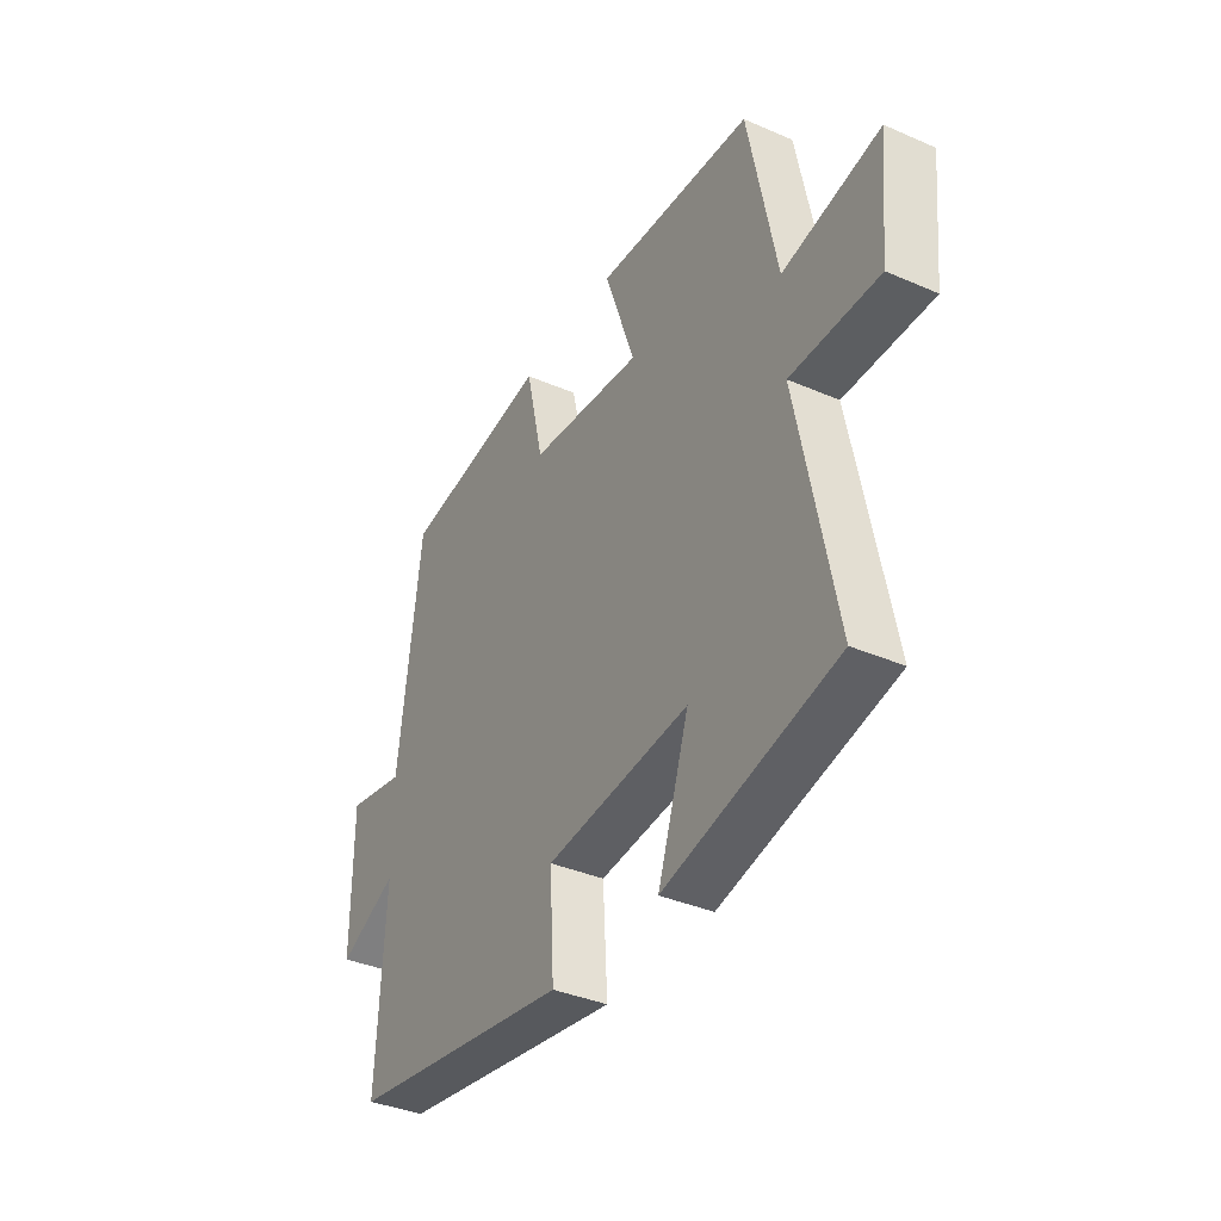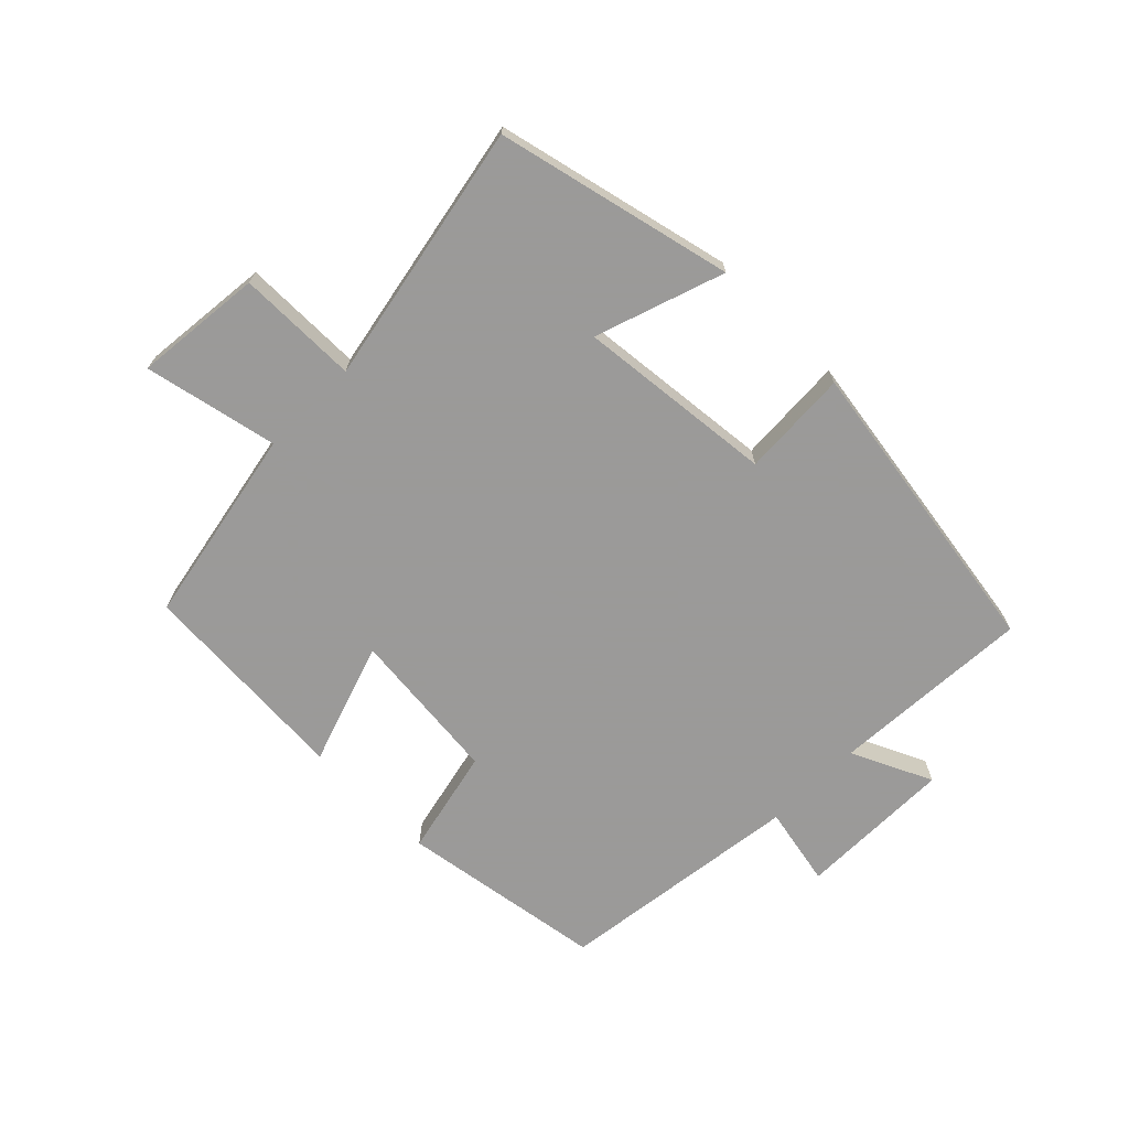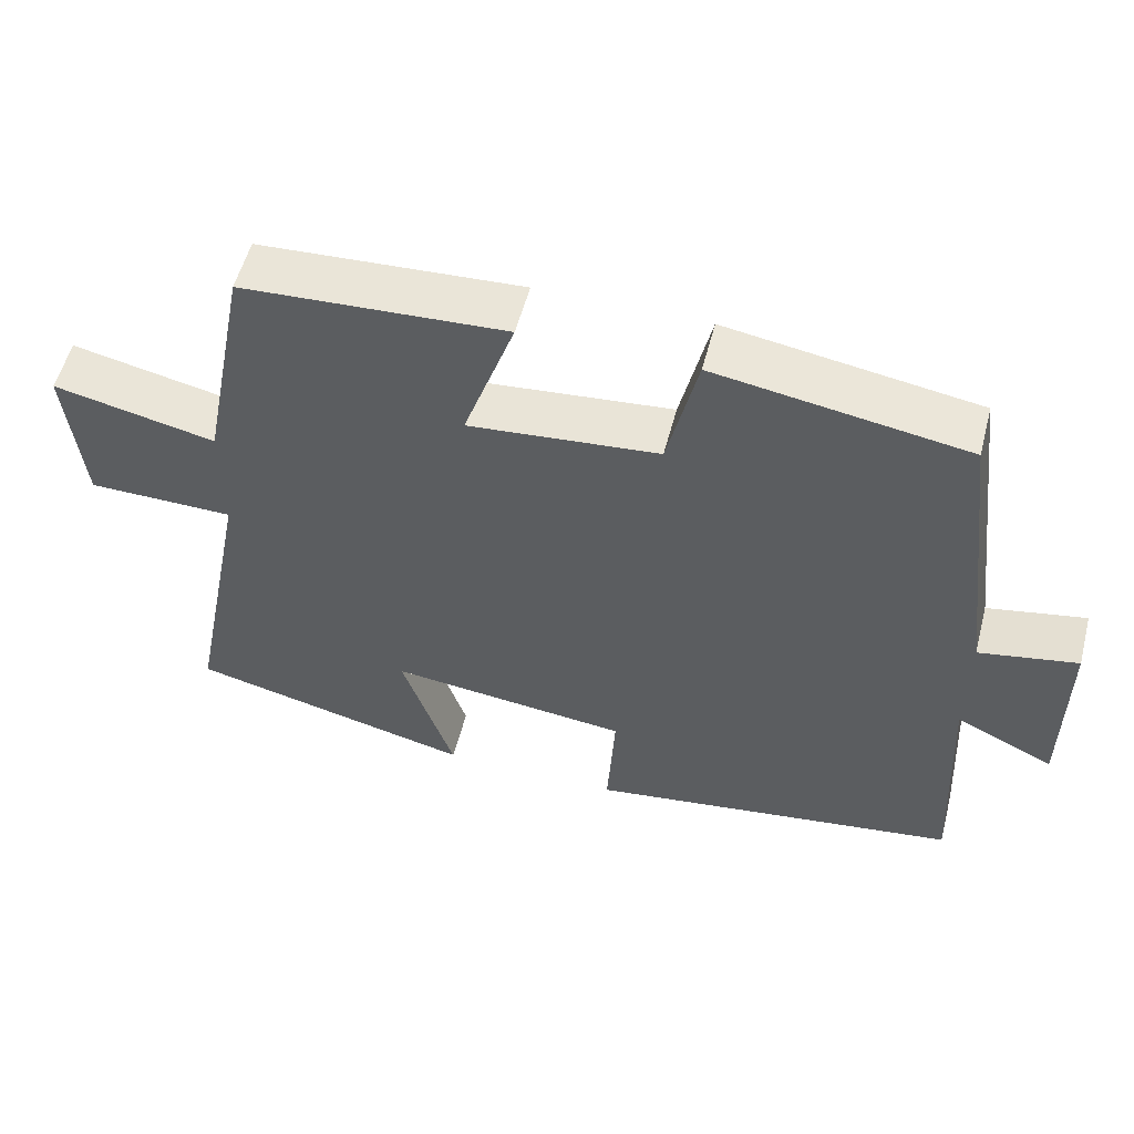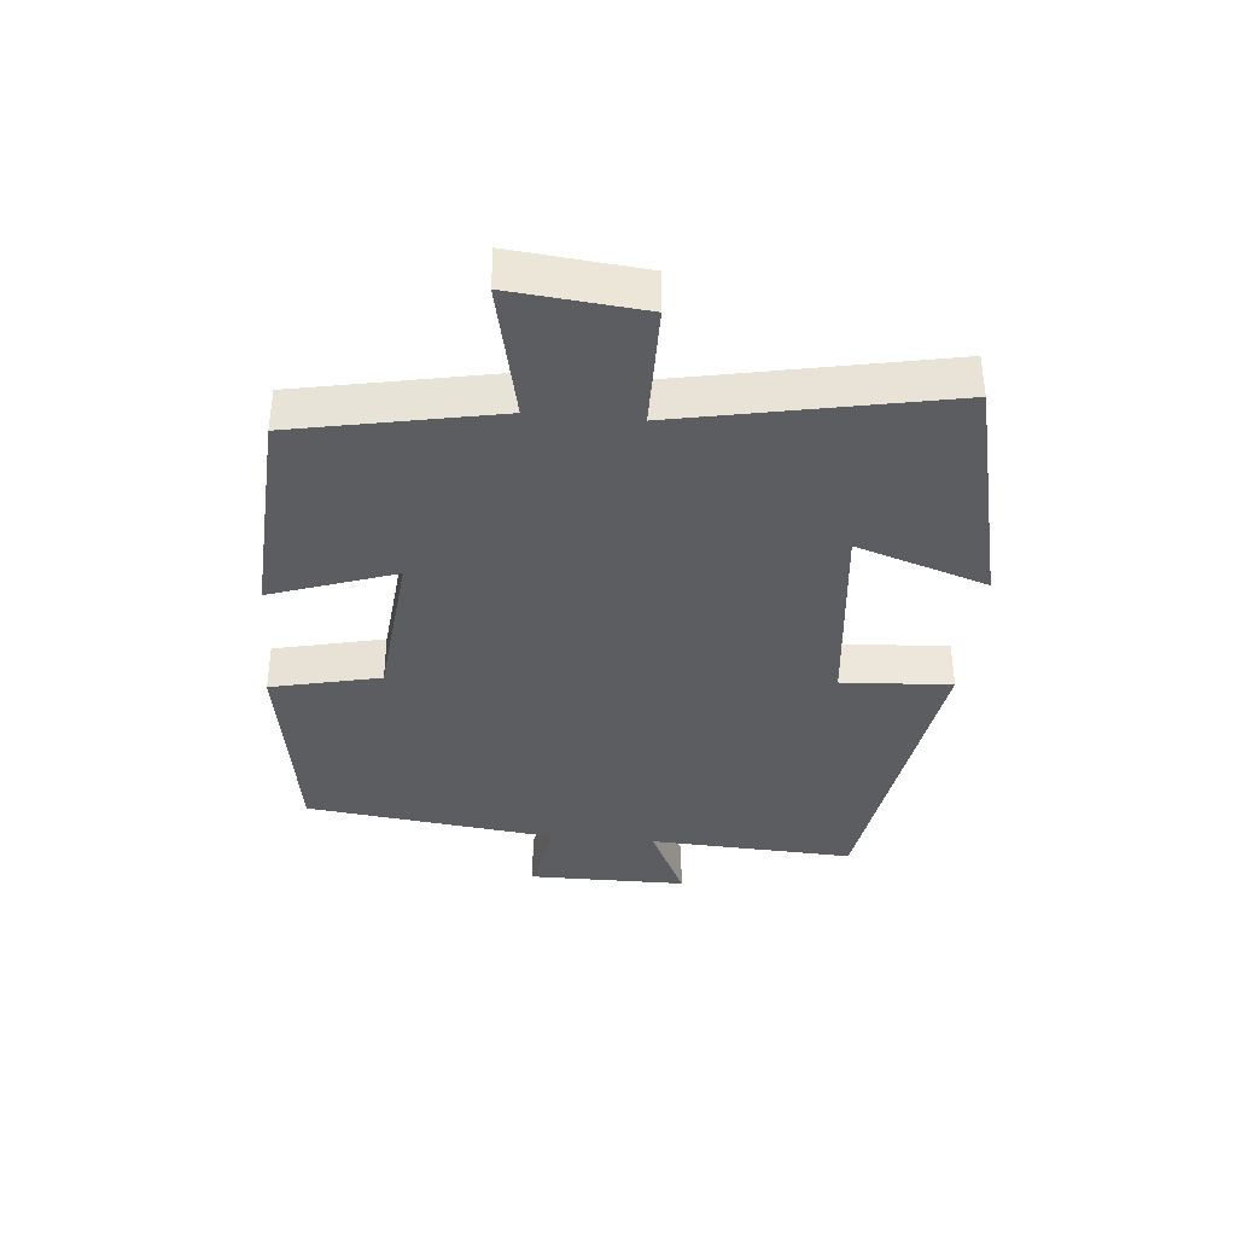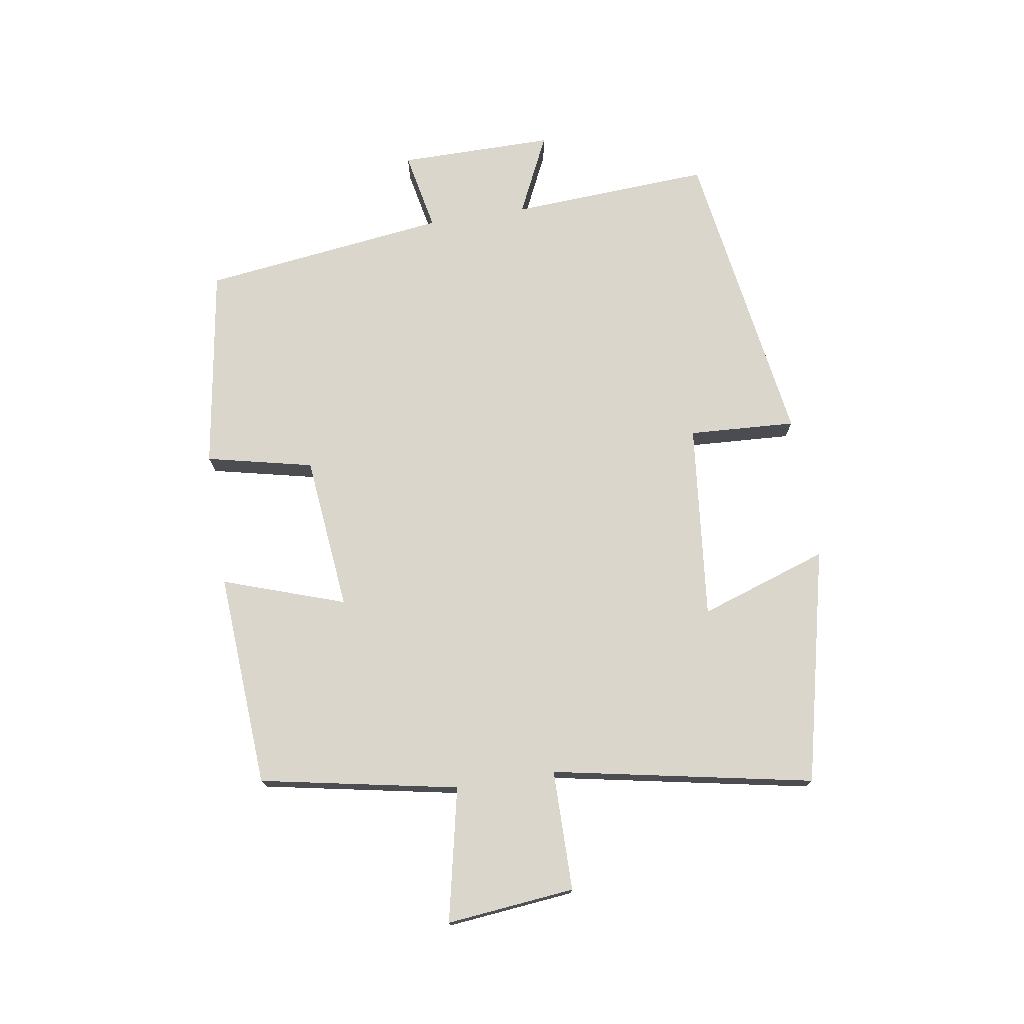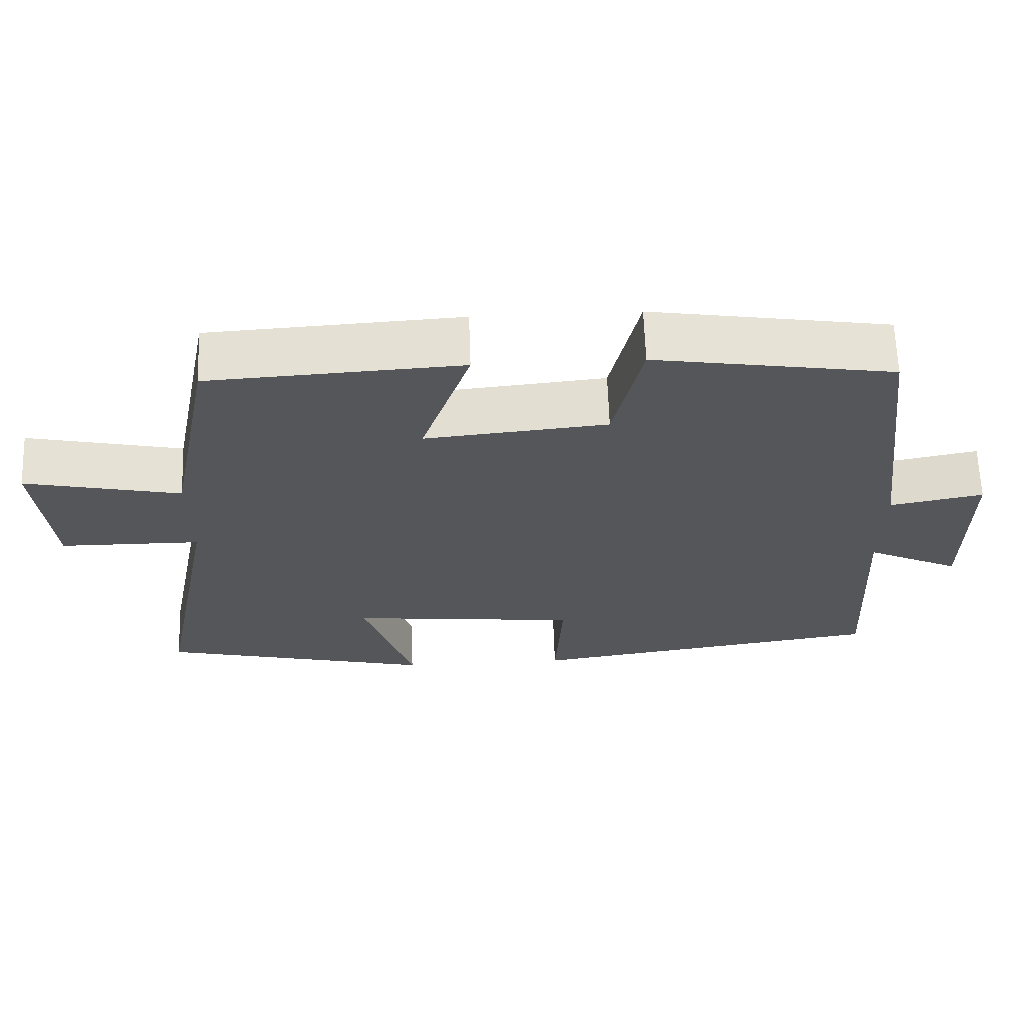
<metadata>
{"format":"obj","ext":"obj","renderer":"f3d","projection":"perspective","resolution":1024,"background":"white","views":[{"elev":-36.9,"azim":60.7,"up":"+Z"},{"elev":-69.5,"azim":134.9,"up":"+Y"},{"elev":55.1,"azim":-165.4,"up":"+Z"},{"elev":-37.2,"azim":84.8,"up":"+Y"},{"elev":74.1,"azim":80.8,"up":"+Y"},{"elev":64.3,"azim":178.0,"up":"+Z"}]}
</metadata>
<code>
v 0.438 0.07 0.48
v 0.5 0.07 0.165
v 0.712 0.07 0.211
v 0.692 0.07 0.007
v 0.5 0.07 0.005
v 0.582 0.07 -0.41
v 0.208 0.07 -0.5
v 0.276 0.07 -0.295
v -0.038 0.07 -0.329
v -0.028 0.07 -0.5
v -0.517 0.07 -0.427
v -0.5 0.07 -0.106
v -0.628 0.07 -0.167
v -0.628 0.07 0.081
v -0.5 0.07 0.056
v -0.451 0.07 0.448
v -0.125 0.07 0.5
v -0.086 0.07 0.33
v 0.162 0.07 0.306
v 0.095 0.07 0.5
v 0.438 0 0.48
v 0.5 0 0.165
v 0.712 0 0.211
v 0.692 0 0.007
v 0.5 0 0.005
v 0.582 0 -0.41
v 0.208 0 -0.5
v 0.276 0 -0.295
v -0.038 0 -0.329
v -0.028 0 -0.5
v -0.517 0 -0.427
v -0.5 0 -0.106
v -0.628 0 -0.167
v -0.628 0 0.081
v -0.5 0 0.056
v -0.451 0 0.448
v -0.125 0 0.5
v -0.086 0 0.33
v 0.162 0 0.306
v 0.095 0 0.5
f 19 20 1 2
f 18 19 2
f 15 16 17 18
f 15 18 2
f 12 13 14 15
f 12 15 2
f 9 10 11 12
f 8 9 12 2
f 5 6 7 8
f 5 8 2
f 2 3 4 5
f 22 21 40 39
f 22 39 38
f 38 37 36 35
f 22 38 35
f 35 34 33 32
f 22 35 32
f 32 31 30 29
f 22 32 29 28
f 28 27 26 25
f 22 28 25
f 25 24 23 22
f 1 21 22 2
f 2 22 23 3
f 3 23 24 4
f 4 24 25 5
f 5 25 26 6
f 6 26 27 7
f 7 27 28 8
f 8 28 29 9
f 9 29 30 10
f 10 30 31 11
f 11 31 32 12
f 12 32 33 13
f 13 33 34 14
f 14 34 35 15
f 15 35 36 16
f 16 36 37 17
f 17 37 38 18
f 18 38 39 19
f 19 39 40 20
f 20 40 21 1

</code>
